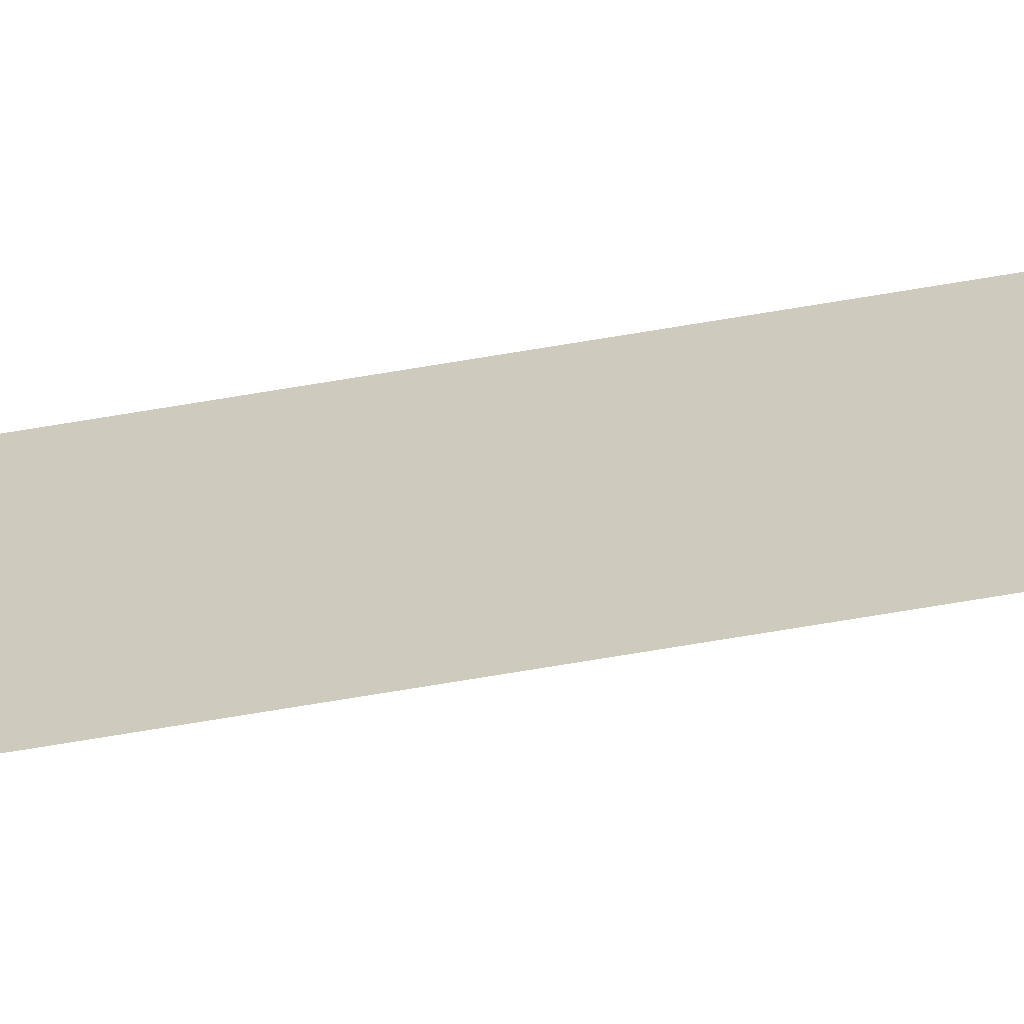
<metadata>
{"format":"obj","ext":"obj","renderer":"f3d","projection":"perspective","resolution":1024,"background":"white","views":[{"elev":-63.6,"azim":-80.0,"up":"+Z"}]}
</metadata>
<code>
v 13.79 30.75 -40.57
v 13.79 31.75 -40.57
v 13.79 30.75 -40.59
v 13.79 31.75 -40.59
v 13.79 30.75 -40.59
v 13.79 31.75 -40.59
v 13.79 30.75 -40.57
v 13.79 31.75 -40.57
f 1 2 3
f 3 2 4
f 5 6 7
f 7 6 8

</code>
